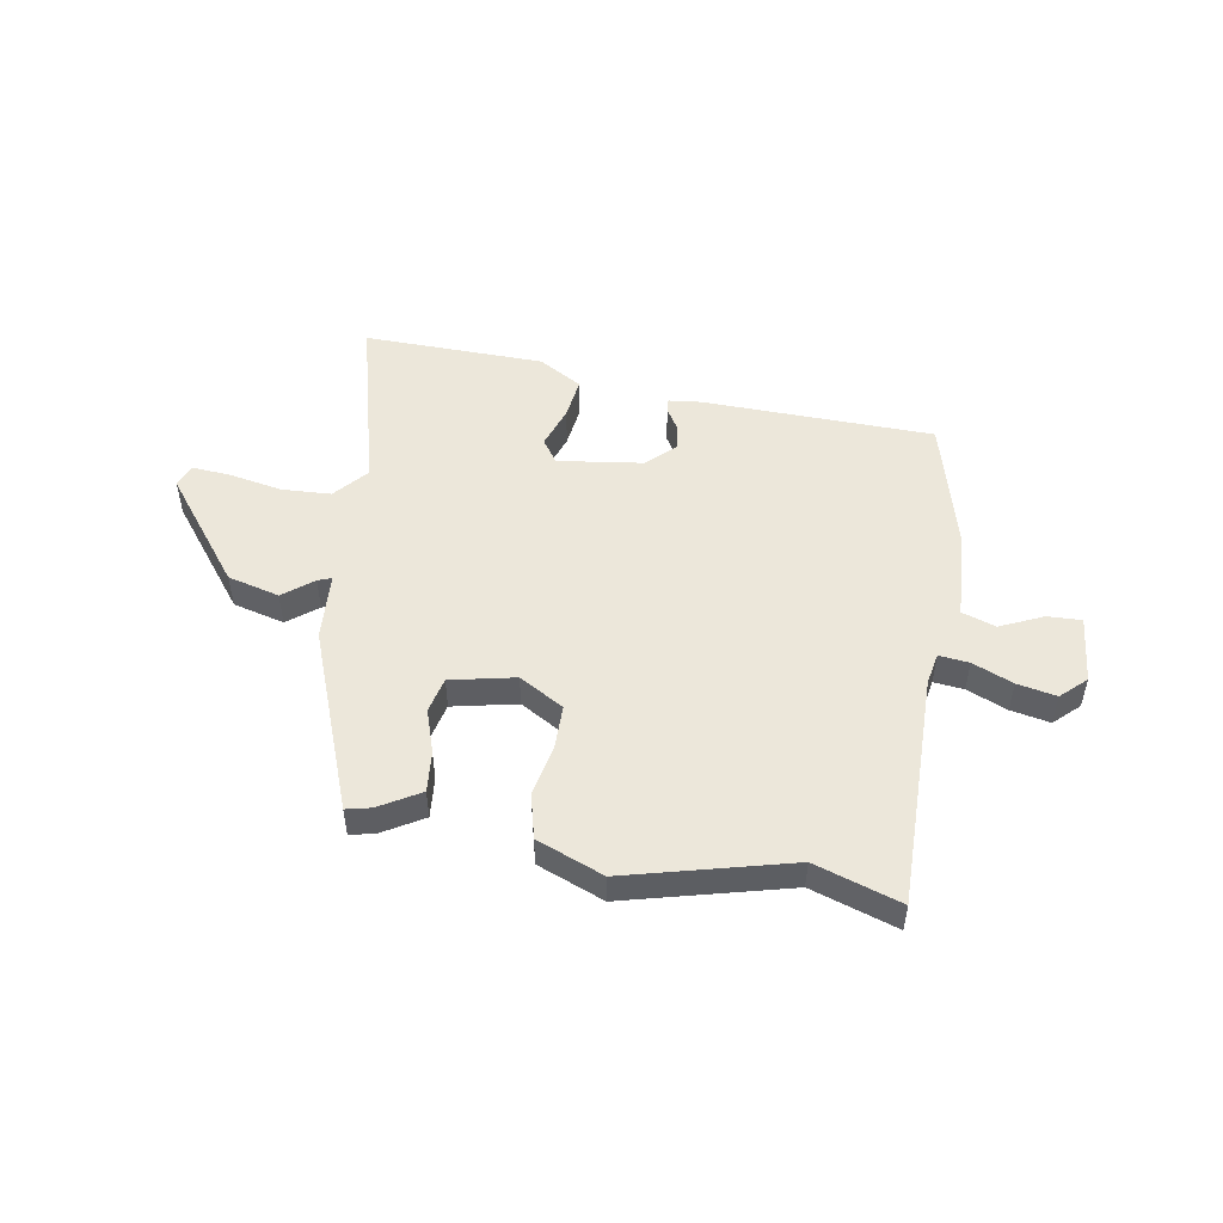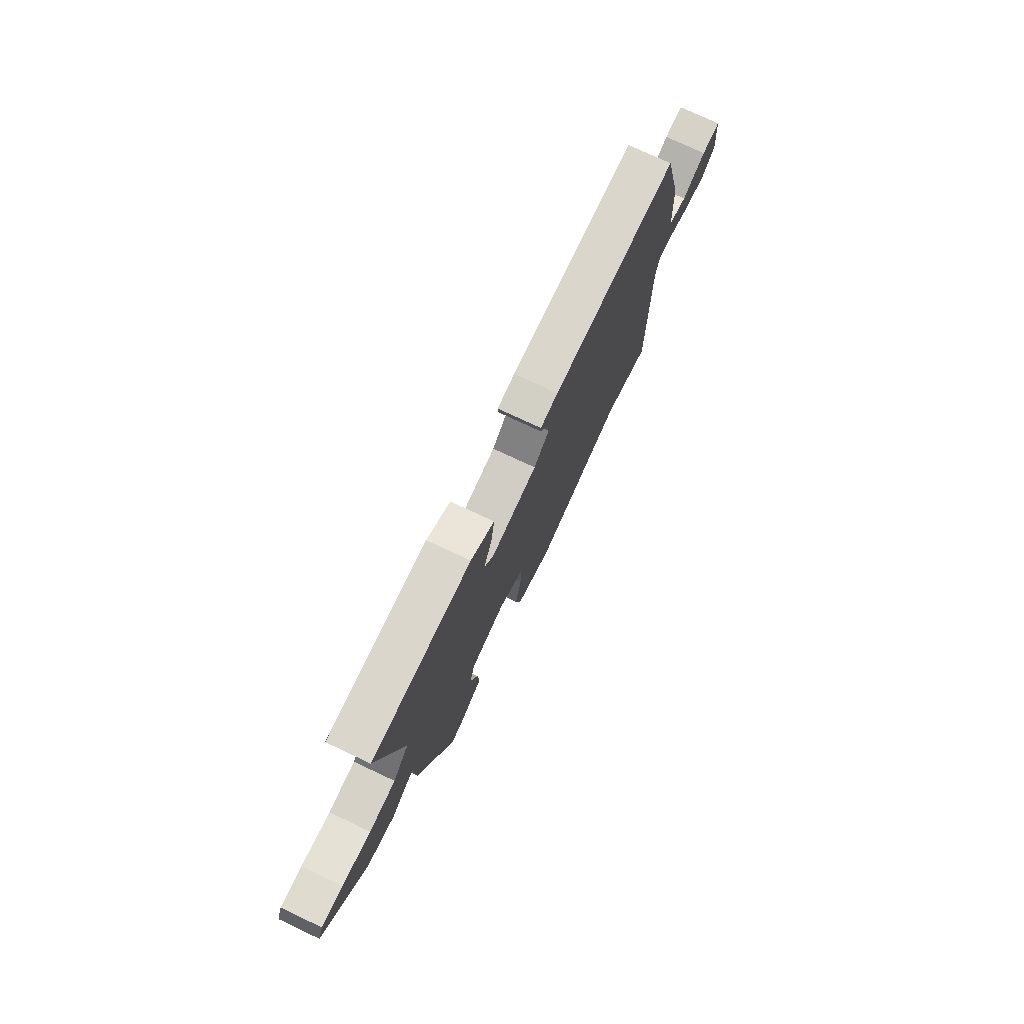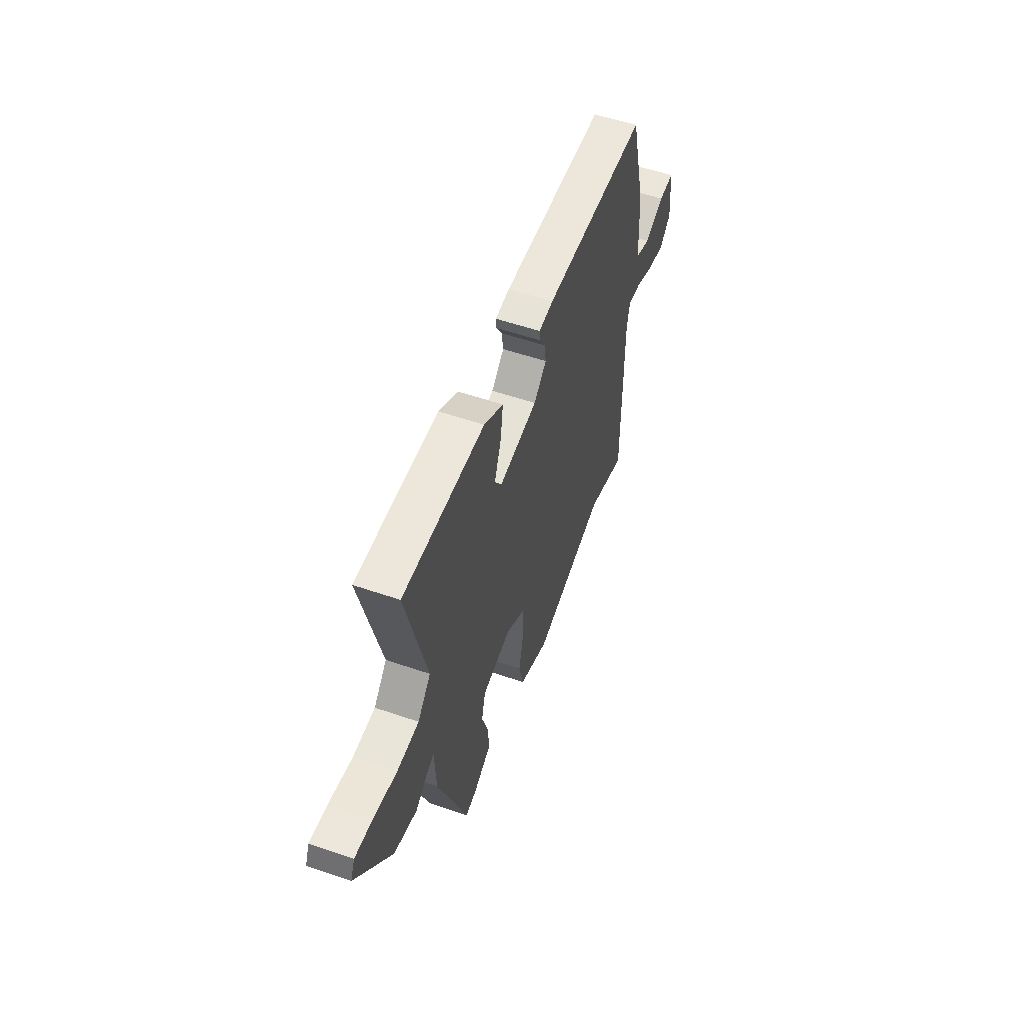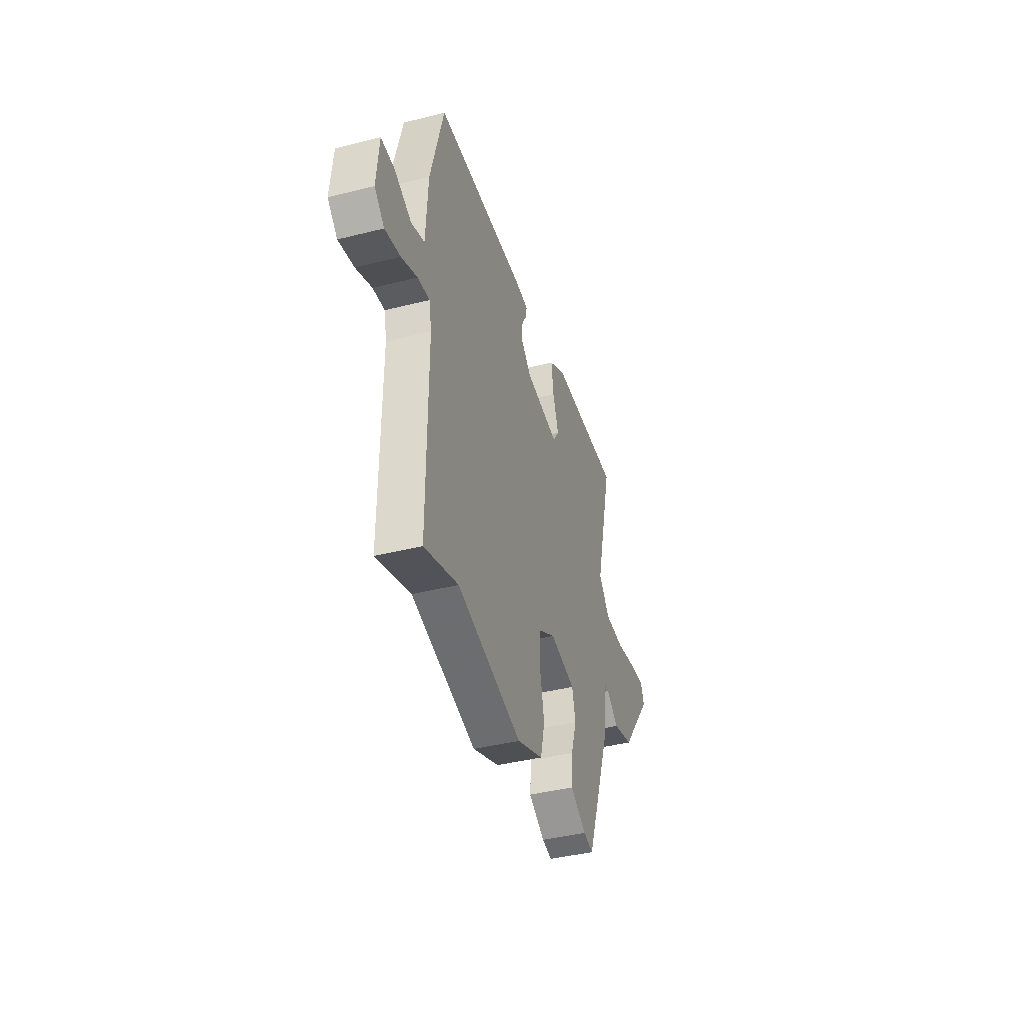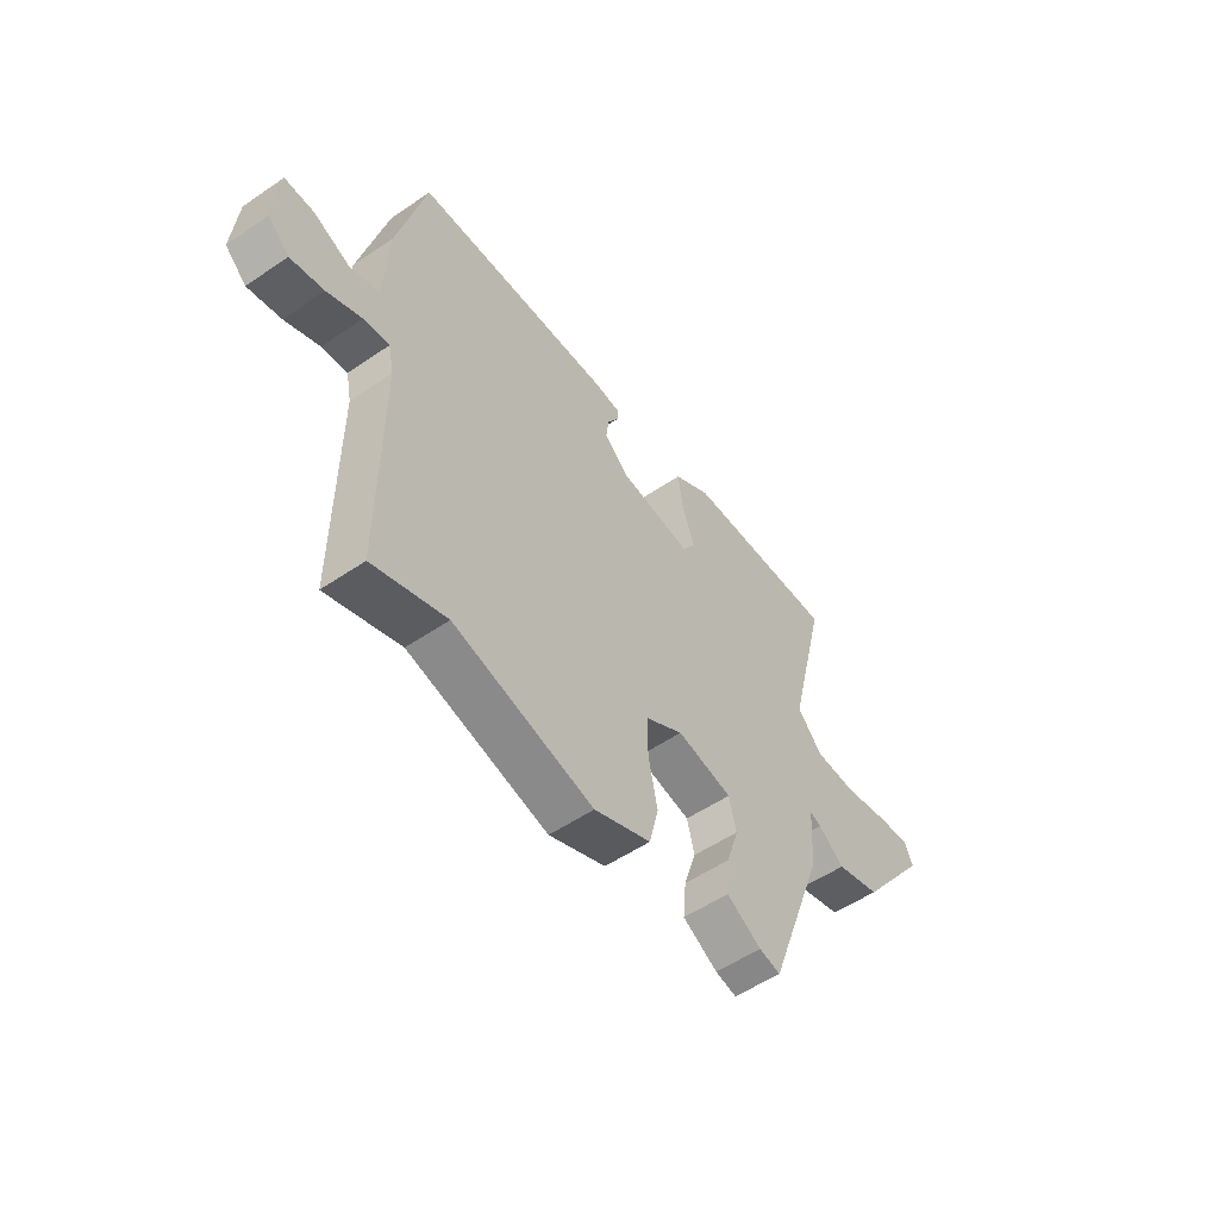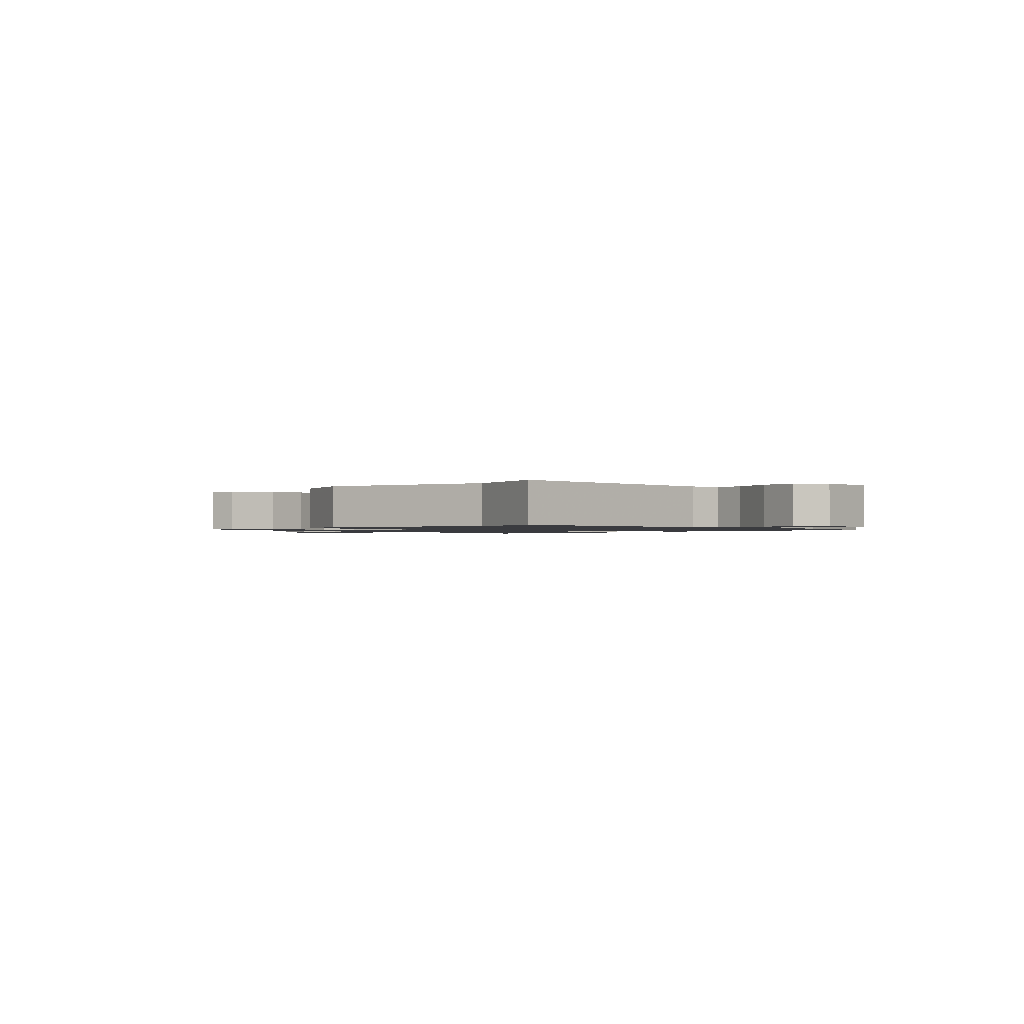
<metadata>
{"format":"obj","ext":"obj","renderer":"f3d","projection":"perspective","resolution":1024,"background":"white","views":[{"elev":51.0,"azim":-170.6,"up":"+Y"},{"elev":75.3,"azim":115.2,"up":"+Z"},{"elev":54.9,"azim":110.0,"up":"+Z"},{"elev":-40.9,"azim":-72.9,"up":"+Z"},{"elev":-53.4,"azim":-53.9,"up":"+Z"},{"elev":-1.2,"azim":-135.9,"up":"+Y"}]}
</metadata>
<code>
v -0.484 0.07 0.445
v -0.076 0.07 0.456
v -0.019 0.07 0.45
v -0.021 0.07 0.426
v -0.044 0.07 0.388
v -0.05 0.07 0.343
v -0.001 0.07 0.297
v 0.149 0.07 0.277
v 0.177 0.07 0.318
v 0.151 0.07 0.391
v 0.141 0.07 0.464
v 0.217 0.07 0.509
v 0.536 0.07 0.517
v 0.456 0.07 0.199
v 0.507 0.07 0.141
v 0.593 0.07 0.137
v 0.686 0.07 0.155
v 0.755 0.07 0.161
v 0.771 0.07 0.121
v 0.629 0.07 -0.064
v 0.538 0.07 -0.088
v 0.485 0.07 -0.047
v 0.461 0.07 -0.038
v 0.454 0.07 -0.157
v 0.336 0.07 -0.475
v 0.292 0.07 -0.465
v 0.22 0.07 -0.423
v 0.226 0.07 -0.352
v 0.251 0.07 -0.274
v 0.236 0.07 -0.212
v 0.122 0.07 -0.188
v 0.044 0.07 -0.234
v 0.044 0.07 -0.312
v 0.063 0.07 -0.402
v 0.044 0.07 -0.48
v -0.073 0.07 -0.527
v -0.362 0.07 -0.454
v -0.513 0.07 -0.504
v -0.511 0.07 -0.092
v -0.522 0.07 -0.037
v -0.575 0.07 -0.043
v -0.646 0.07 -0.073
v -0.715 0.07 -0.087
v -0.759 0.07 -0.046
v -0.748 0.07 0.073
v -0.688 0.07 0.071
v -0.612 0.07 0.037
v -0.553 0.07 0.057
v -0.543 0.07 0.218
v -0.484 0 0.445
v -0.076 0 0.456
v -0.019 0 0.45
v -0.021 0 0.426
v -0.044 0 0.388
v -0.05 0 0.343
v -0.001 0 0.297
v 0.149 0 0.277
v 0.177 0 0.318
v 0.151 0 0.391
v 0.141 0 0.464
v 0.217 0 0.509
v 0.536 0 0.517
v 0.456 0 0.199
v 0.507 0 0.141
v 0.593 0 0.137
v 0.686 0 0.155
v 0.755 0 0.161
v 0.771 0 0.121
v 0.629 0 -0.064
v 0.538 0 -0.088
v 0.485 0 -0.047
v 0.461 0 -0.038
v 0.454 0 -0.157
v 0.336 0 -0.475
v 0.292 0 -0.465
v 0.22 0 -0.423
v 0.226 0 -0.352
v 0.251 0 -0.274
v 0.236 0 -0.212
v 0.122 0 -0.188
v 0.044 0 -0.234
v 0.044 0 -0.312
v 0.063 0 -0.402
v 0.044 0 -0.48
v -0.073 0 -0.527
v -0.362 0 -0.454
v -0.513 0 -0.504
v -0.511 0 -0.092
v -0.522 0 -0.037
v -0.575 0 -0.043
v -0.646 0 -0.073
v -0.715 0 -0.087
v -0.759 0 -0.046
v -0.748 0 0.073
v -0.688 0 0.071
v -0.612 0 0.037
v -0.553 0 0.057
v -0.543 0 0.218
f 3 4 5
f 2 3 5
f 1 2 5
f 49 1 5
f 48 49 5
f 45 46 47
f 44 45 47
f 43 44 47
f 42 43 47
f 41 42 47
f 40 41 47 48
f 37 38 39
f 37 39 40
f 36 37 40
f 35 36 40
f 34 35 40
f 33 34 40
f 32 33 40 48
f 27 28 29
f 26 27 29
f 25 26 29
f 24 25 29
f 23 24 29
f 23 29 30
f 20 21 22
f 19 20 22
f 18 19 22
f 17 18 22
f 16 17 22
f 15 16 22 23
f 23 30 31
f 15 23 31
f 14 15 31
f 12 13 14
f 11 12 14
f 10 11 14
f 9 10 14
f 48 5 6
f 48 6 7
f 32 48 7 8
f 14 31 32
f 9 14 32
f 8 9 32
f 54 53 52
f 54 52 51
f 54 51 50
f 54 50 98
f 54 98 97
f 96 95 94
f 96 94 93
f 96 93 92
f 96 92 91
f 96 91 90
f 97 96 90 89
f 88 87 86
f 89 88 86
f 89 86 85
f 89 85 84
f 89 84 83
f 89 83 82
f 97 89 82 81
f 78 77 76
f 78 76 75
f 78 75 74
f 78 74 73
f 78 73 72
f 79 78 72
f 71 70 69
f 71 69 68
f 71 68 67
f 71 67 66
f 71 66 65
f 72 71 65 64
f 80 79 72
f 80 72 64
f 80 64 63
f 63 62 61
f 63 61 60
f 63 60 59
f 63 59 58
f 55 54 97
f 56 55 97
f 57 56 97 81
f 81 80 63
f 81 63 58
f 81 58 57
f 1 50 51 2
f 2 51 52 3
f 3 52 53 4
f 4 53 54 5
f 5 54 55 6
f 6 55 56 7
f 7 56 57 8
f 8 57 58 9
f 9 58 59 10
f 10 59 60 11
f 11 60 61 12
f 12 61 62 13
f 13 62 63 14
f 14 63 64 15
f 15 64 65 16
f 16 65 66 17
f 17 66 67 18
f 18 67 68 19
f 19 68 69 20
f 20 69 70 21
f 21 70 71 22
f 22 71 72 23
f 23 72 73 24
f 24 73 74 25
f 25 74 75 26
f 26 75 76 27
f 27 76 77 28
f 28 77 78 29
f 29 78 79 30
f 30 79 80 31
f 31 80 81 32
f 32 81 82 33
f 33 82 83 34
f 34 83 84 35
f 35 84 85 36
f 36 85 86 37
f 37 86 87 38
f 38 87 88 39
f 39 88 89 40
f 40 89 90 41
f 41 90 91 42
f 42 91 92 43
f 43 92 93 44
f 44 93 94 45
f 45 94 95 46
f 46 95 96 47
f 47 96 97 48
f 48 97 98 49
f 49 98 50 1

</code>
